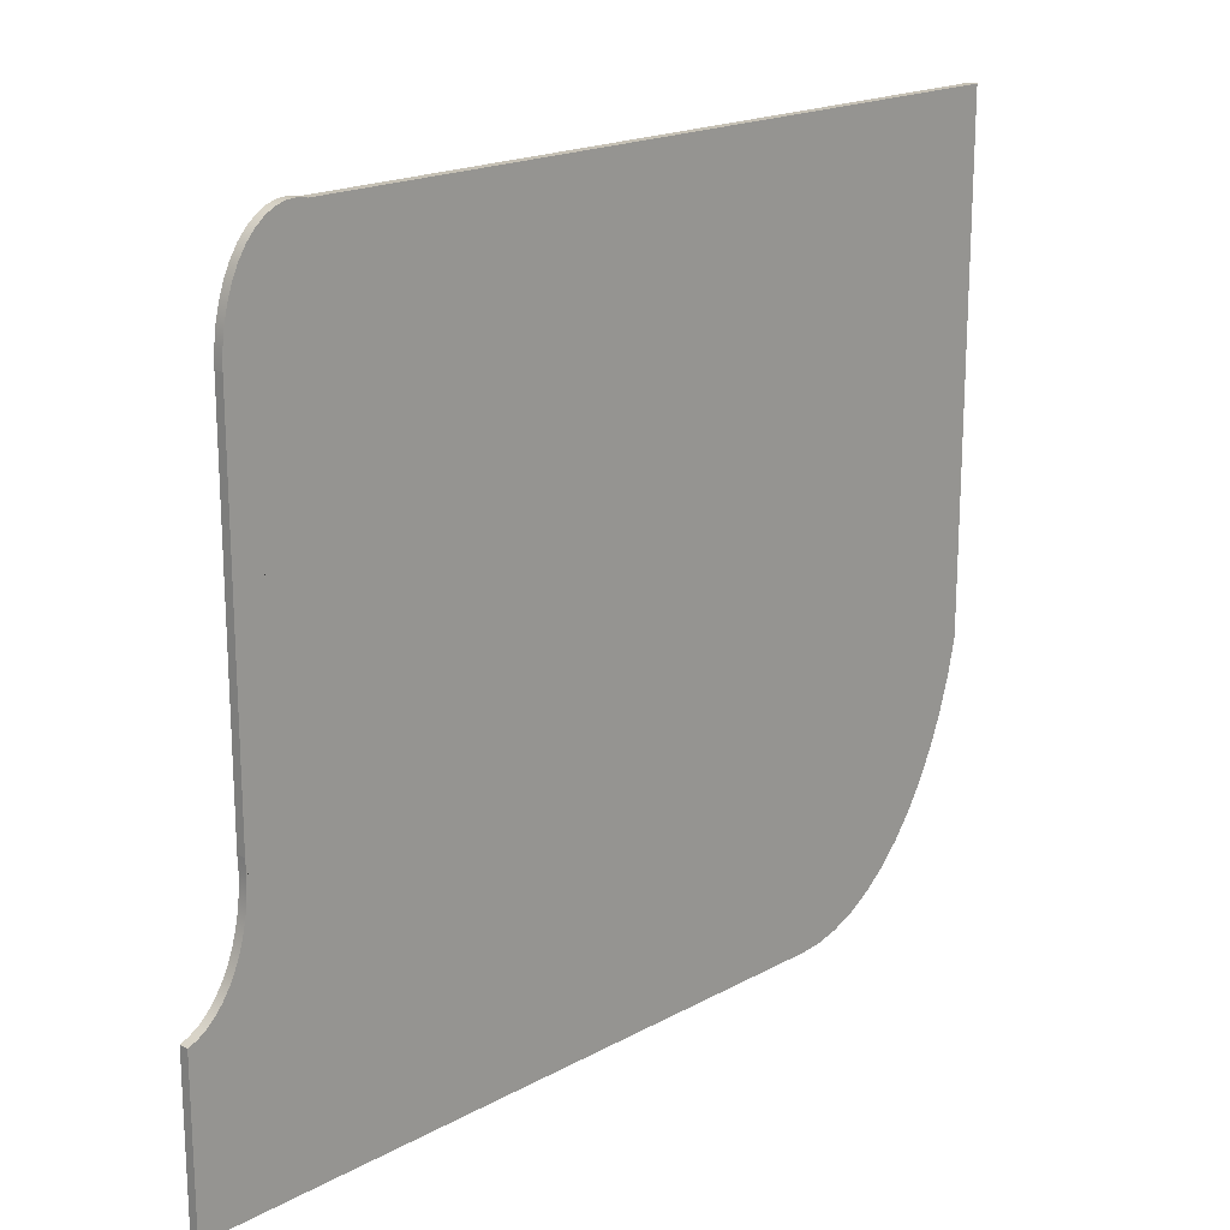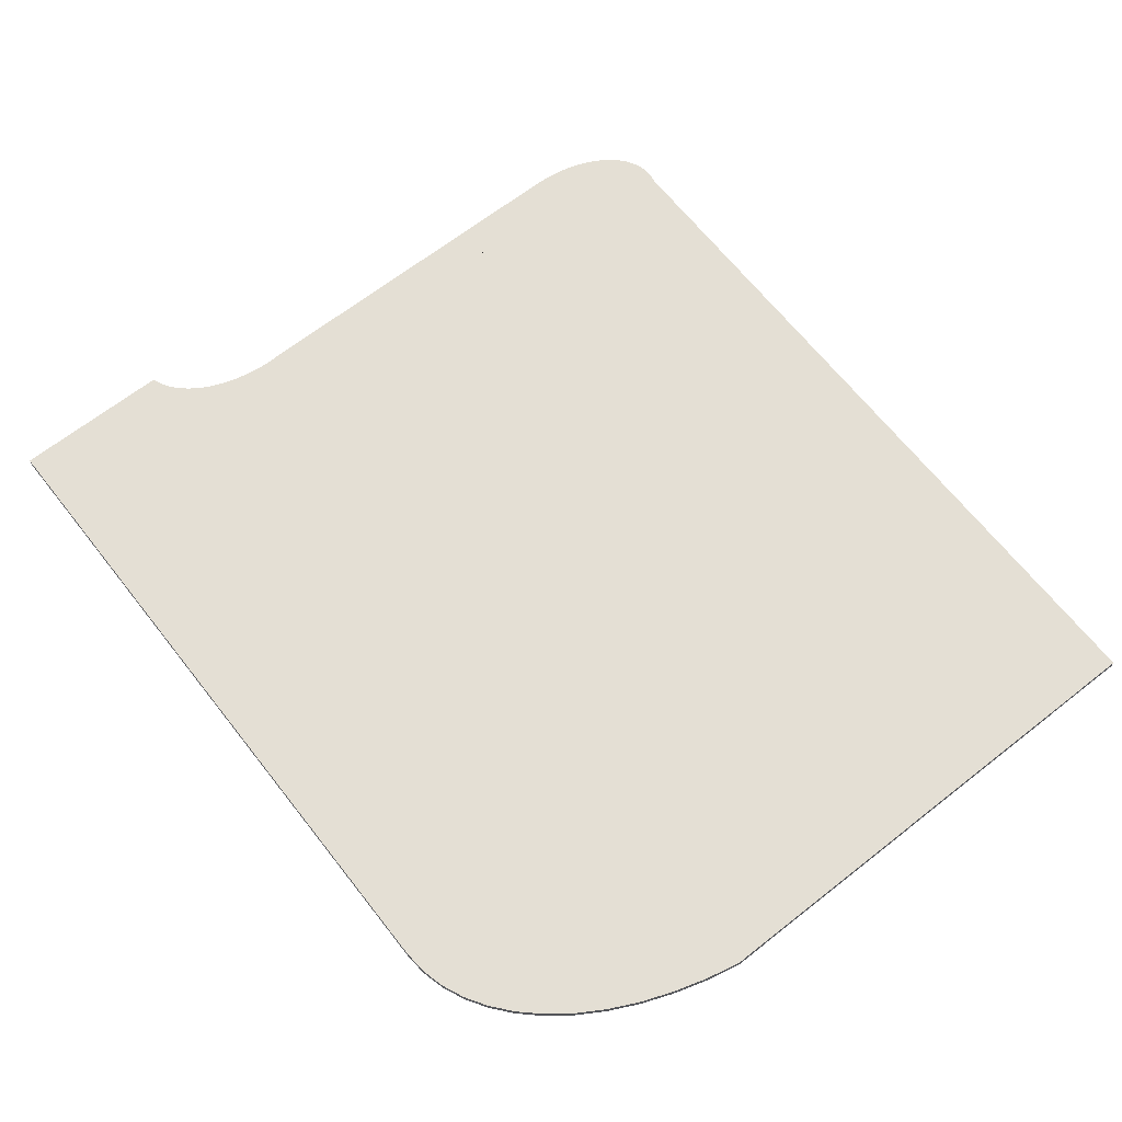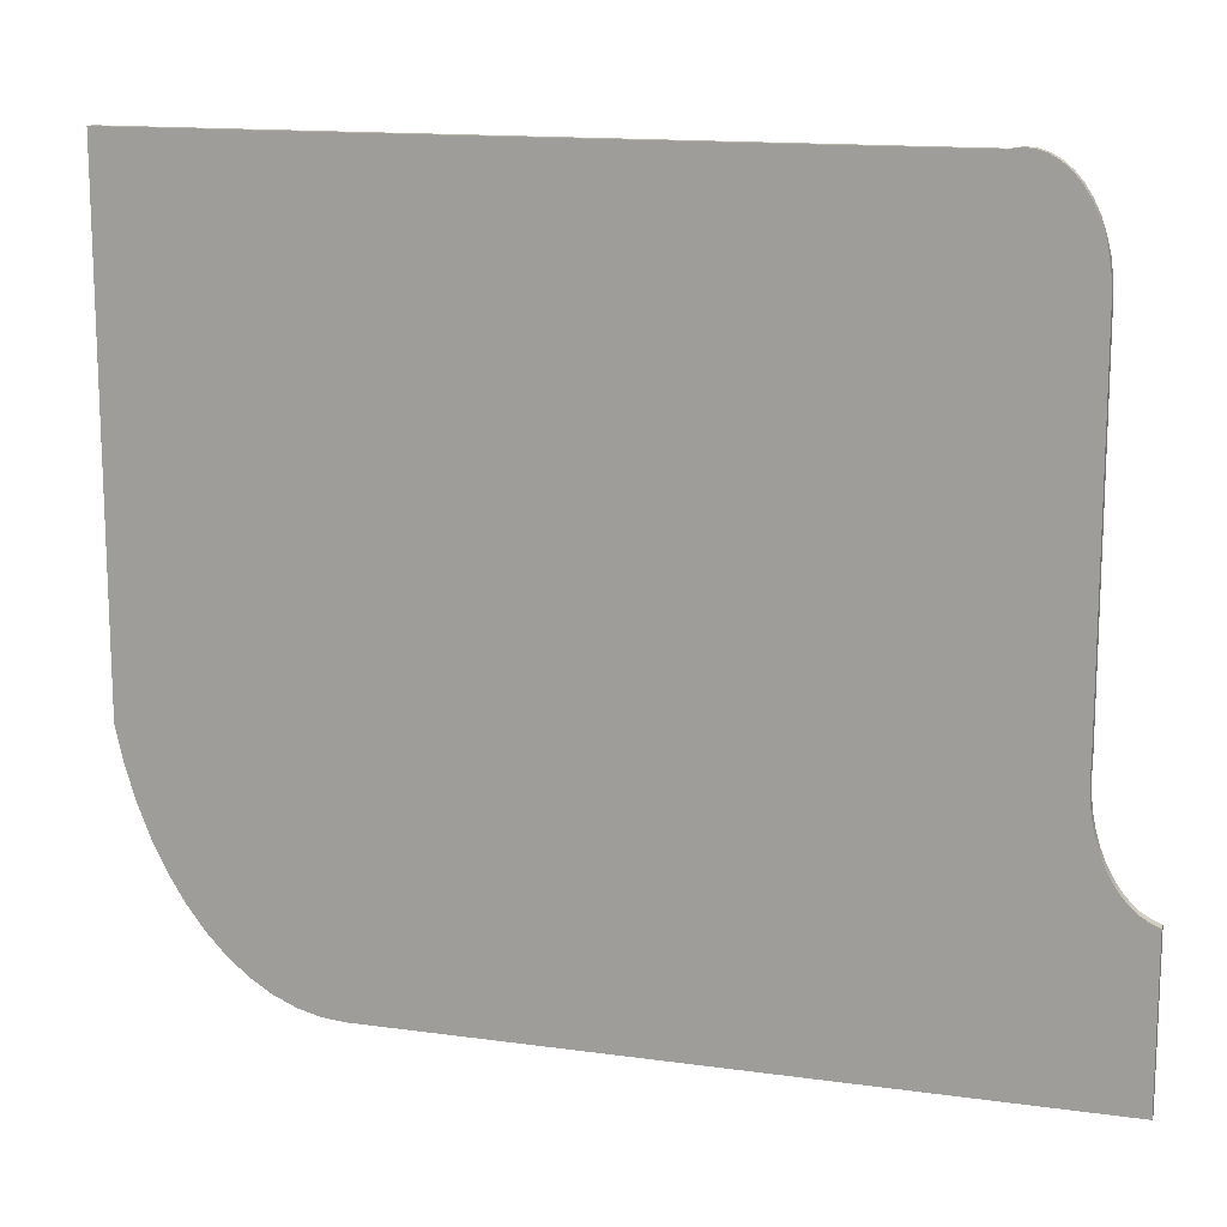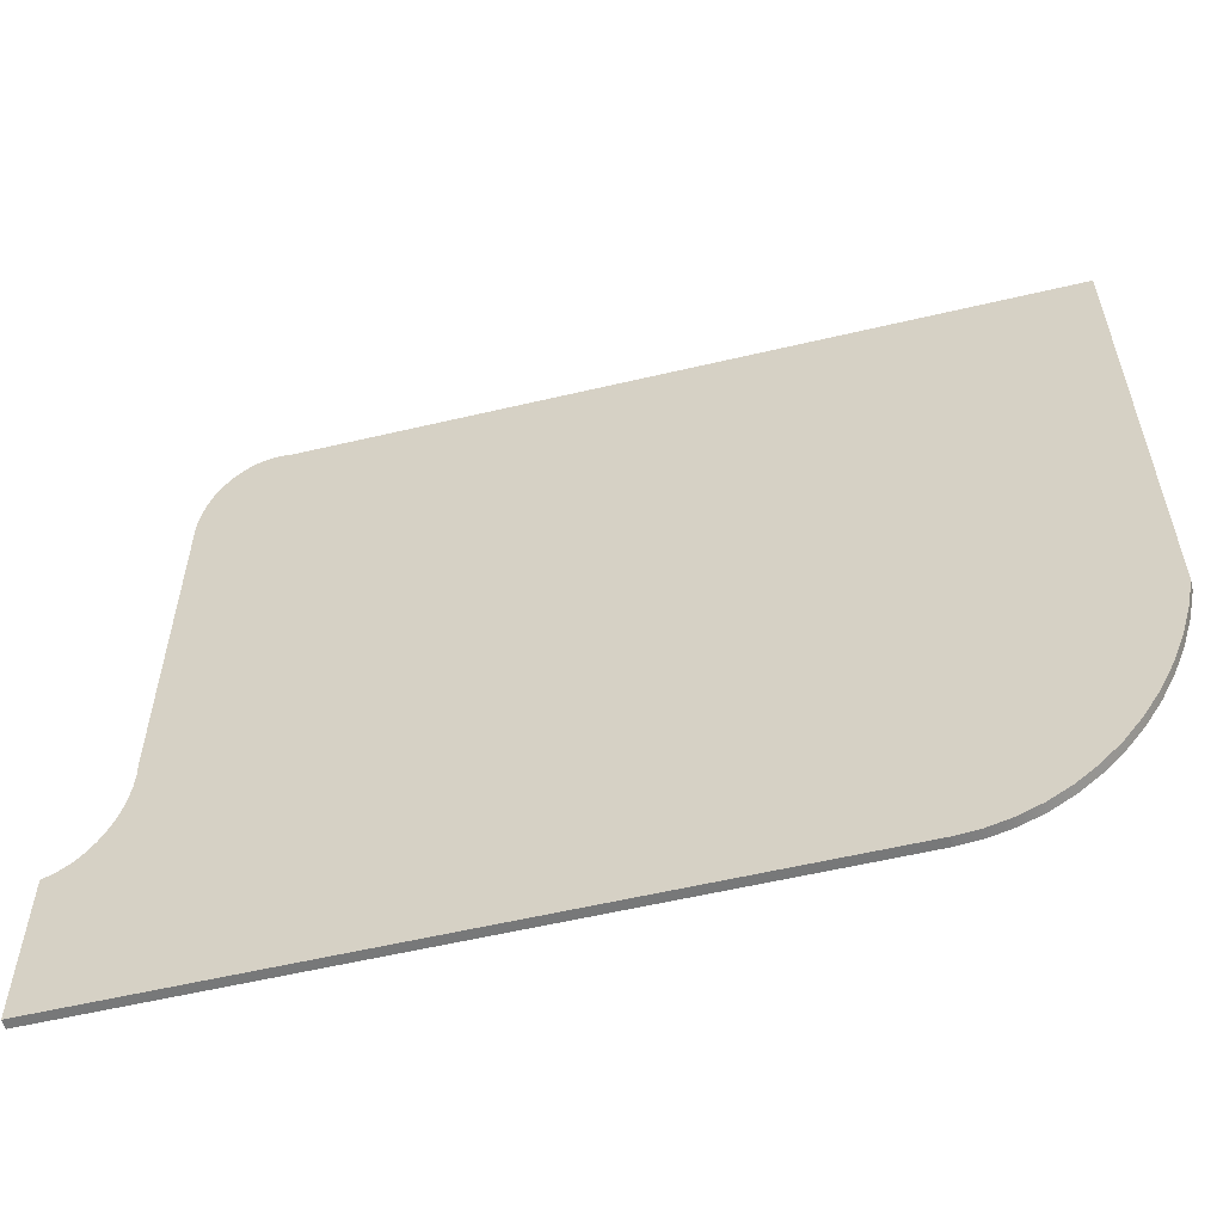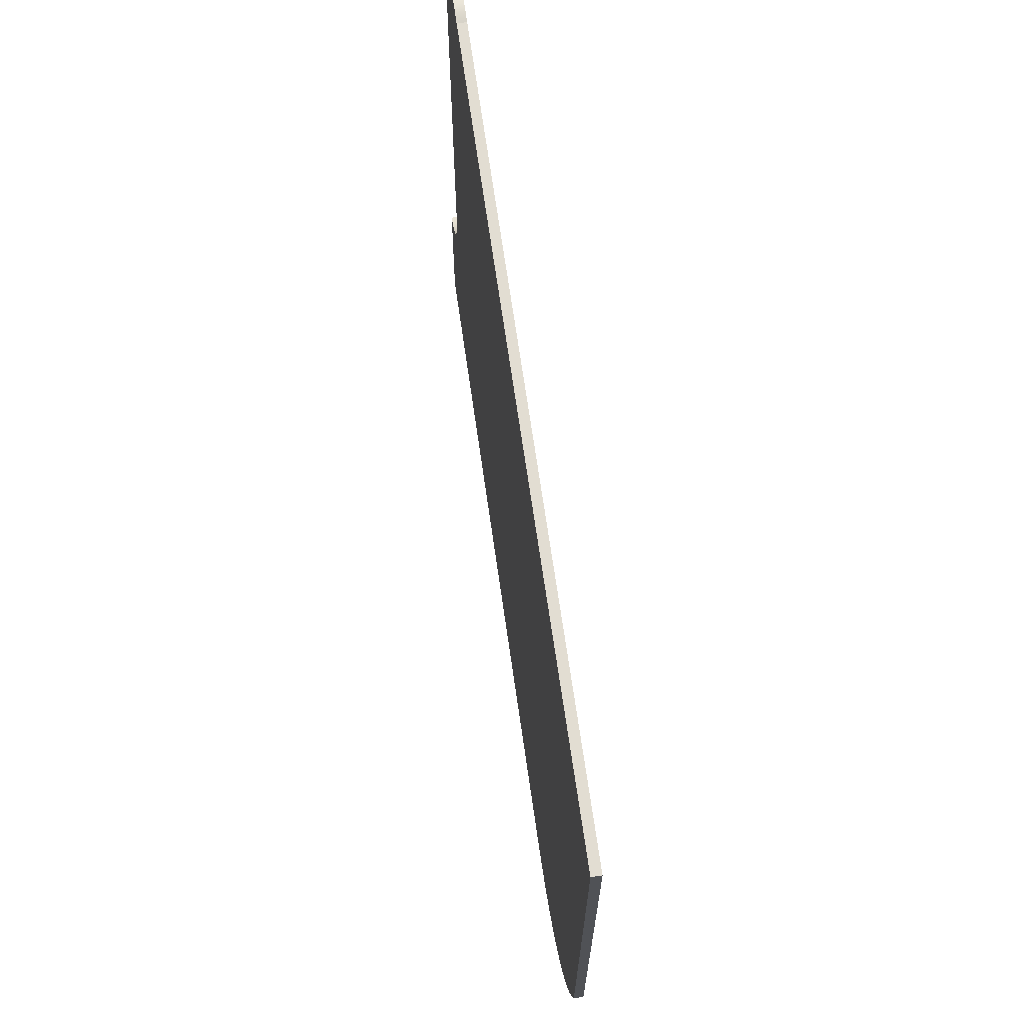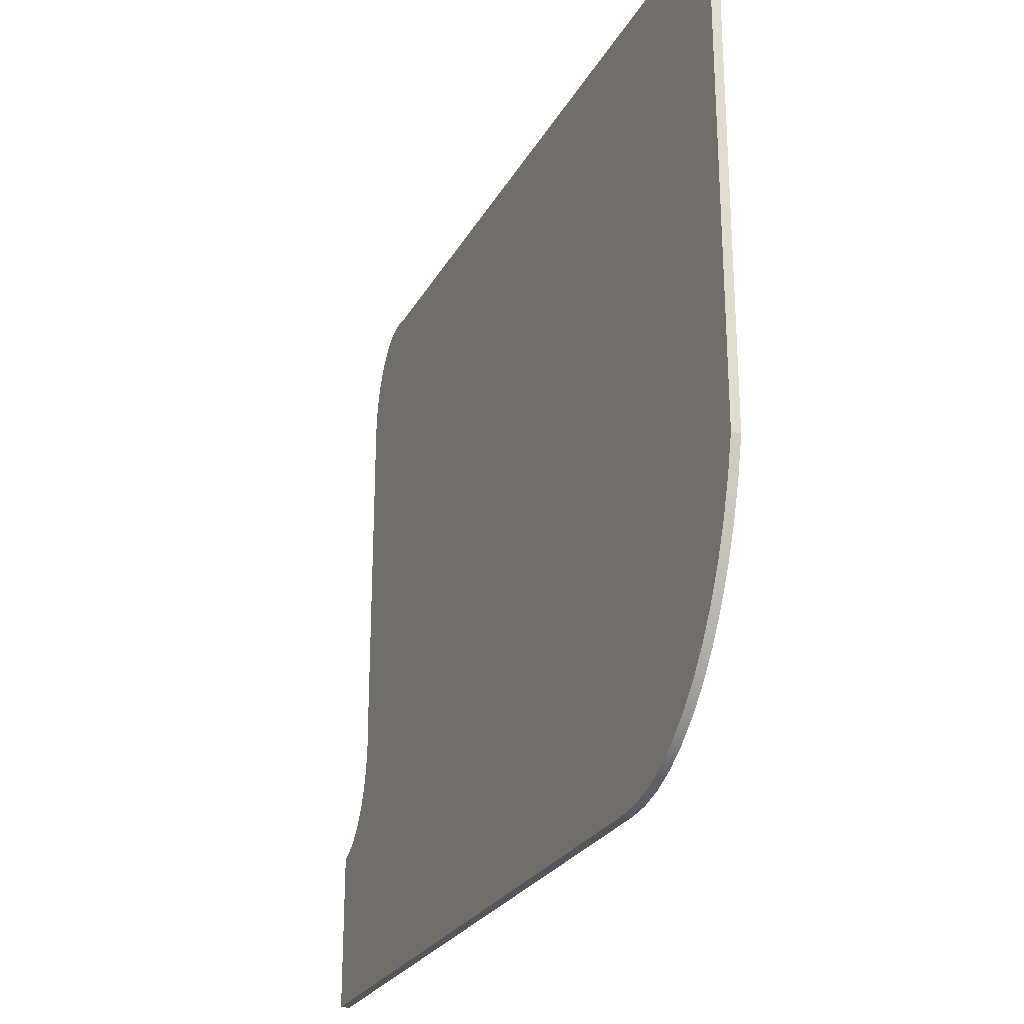
<metadata>
{"format":"obj","ext":"obj","renderer":"f3d","projection":"perspective","resolution":1024,"background":"white","views":[{"elev":18.8,"azim":134.0,"up":"+Z"},{"elev":66.3,"azim":-128.2,"up":"+Y"},{"elev":14.3,"azim":16.9,"up":"+Z"},{"elev":-57.3,"azim":-166.2,"up":"+Z"},{"elev":68.3,"azim":-98.1,"up":"+Z"},{"elev":-25.8,"azim":-113.1,"up":"+Z"}]}
</metadata>
<code>
o Componente_9_1/Componente_9/mesh19/mesh19-geometry#mesh19-geometry
v -0.5565 -0.209 0.03345
v -0.5572 -0.209 0.07786
v -0.5572 -0.209 0.03633
v -0.4955 -0.209 0.07786
v -0.5572 -0.2083 0.03633
v -0.5565 -0.2083 0.03345
v -0.5557 -0.209 0.0307
v -0.5572 -0.2083 0.07786
v -0.5557 -0.2083 0.0307
v -0.5547 -0.209 0.02811
v -0.4955 -0.2083 0.07786
v -0.5547 -0.2083 0.02811
v -0.5535 -0.209 0.0257
v -0.4947 -0.2083 0.078
v -0.5535 -0.2083 0.0257
v -0.5522 -0.209 0.02351
v -0.4947 -0.209 0.078
v -0.4888 -0.2083 0.03607
v -0.5522 -0.2083 0.02351
v -0.5508 -0.209 0.02156
v -0.4888 -0.209 0.03607
v -0.4939 -0.2083 0.07795
v -0.5401 -0.2083 0.01588
v -0.5508 -0.2083 0.02156
v -0.5492 -0.209 0.01986
v -0.5401 -0.209 0.01588
v -0.4939 -0.209 0.07795
v -0.542 -0.2083 0.01604
v -0.4885 -0.2083 0.03491
v -0.4889 -0.2083 0.03726
v -0.5492 -0.2083 0.01986
v -0.5475 -0.209 0.01845
v -0.542 -0.209 0.01604
v -0.4885 -0.209 0.03491
v -0.4889 -0.209 0.03726
v -0.4931 -0.2083 0.0777
v -0.5439 -0.2083 0.01653
v -0.484 -0.2083 0.01588
v -0.5457 -0.209 0.01734
v -0.5439 -0.209 0.01653
v -0.484 -0.209 0.01588
v -0.4931 -0.209 0.0777
v -0.5457 -0.2083 0.01734
v -0.4882 -0.209 0.03381
v -0.4882 -0.2083 0.03381
v -0.4923 -0.2083 0.07728
v -0.5475 -0.2083 0.01845
v -0.489 -0.2083 0.03848
v -0.4923 -0.209 0.07728
v -0.4878 -0.2083 0.03279
v -0.484 -0.2083 0.02904
v -0.4916 -0.2083 0.07667
v -0.4878 -0.209 0.03279
v -0.489 -0.209 0.03848
v -0.4909 -0.2083 0.07591
v -0.4916 -0.209 0.07667
v -0.4873 -0.2083 0.03186
v -0.484 -0.209 0.02904
v -0.4848 -0.2083 0.02933
v -0.4873 -0.209 0.03186
v -0.4889 -0.2083 0.03969
v -0.4909 -0.209 0.07591
v -0.4904 -0.2083 0.075
v -0.4868 -0.2083 0.03103
v -0.4848 -0.209 0.02933
v -0.4855 -0.2083 0.02976
v -0.4868 -0.209 0.03103
v -0.4889 -0.209 0.03969
v -0.4889 -0.2083 0.069
v -0.4904 -0.209 0.075
v -0.4899 -0.2083 0.07396
v -0.4861 -0.2083 0.03033
v -0.4855 -0.209 0.02976
v -0.4861 -0.209 0.03033
v -0.4889 -0.209 0.069
v -0.489 -0.2083 0.07031
v -0.4899 -0.209 0.07396
v -0.4895 -0.2083 0.07281
v -0.489 -0.209 0.07031
v -0.4892 -0.2083 0.07159
v -0.4895 -0.209 0.07281
v -0.4892 -0.209 0.07159
f 1 2 3
f 2 1 4
f 3 2 1
f 4 1 2
f 2 5 3
f 3 5 2
f 3 6 1
f 1 6 3
f 4 1 7
f 7 1 4
f 4 8 2
f 2 8 4
f 5 2 8
f 8 2 5
f 6 3 5
f 5 3 6
f 9 1 6
f 6 1 9
f 1 9 7
f 7 9 1
f 4 7 10
f 10 7 4
f 8 4 11
f 11 4 8
f 11 5 8
f 8 5 11
f 5 11 6
f 6 11 5
f 6 11 9
f 9 11 6
f 12 7 9
f 9 7 12
f 7 12 10
f 10 12 7
f 4 10 13
f 13 10 4
f 4 14 11
f 11 14 4
f 9 11 12
f 12 11 9
f 15 10 12
f 12 10 15
f 10 15 13
f 13 15 10
f 4 13 16
f 16 13 4
f 14 4 17
f 17 4 14
f 18 11 14
f 14 11 18
f 12 11 15
f 15 11 12
f 19 13 15
f 15 13 19
f 13 19 16
f 16 19 13
f 4 16 20
f 20 16 4
f 4 21 17
f 17 21 4
f 17 22 14
f 14 22 17
f 23 11 18
f 18 11 23
f 18 14 22
f 22 14 18
f 15 11 19
f 19 11 15
f 24 16 19
f 19 16 24
f 16 24 20
f 20 24 16
f 4 20 25
f 25 20 4
f 4 26 21
f 21 26 4
f 17 21 27
f 27 21 17
f 22 17 27
f 27 17 22
f 28 11 23
f 23 11 28
f 23 18 29
f 29 18 23
f 18 22 30
f 30 22 18
f 19 11 24
f 24 11 19
f 31 20 24
f 24 20 31
f 20 31 25
f 25 31 20
f 4 25 32
f 32 25 4
f 4 33 26
f 26 33 4
f 21 26 34
f 34 26 21
f 27 21 35
f 35 21 27
f 27 36 22
f 22 36 27
f 37 11 28
f 28 11 37
f 26 28 23
f 23 28 26
f 18 34 29
f 29 34 18
f 23 29 38
f 38 29 23
f 30 22 36
f 36 22 30
f 30 21 18
f 18 21 30
f 24 11 31
f 31 11 24
f 31 32 25
f 25 32 31
f 4 32 39
f 39 32 4
f 4 40 33
f 33 40 4
f 28 26 33
f 33 26 28
f 34 26 41
f 41 26 34
f 34 18 21
f 21 18 34
f 21 30 35
f 35 30 21
f 27 35 42
f 42 35 27
f 36 27 42
f 42 27 36
f 43 11 37
f 37 11 43
f 33 37 28
f 28 37 33
f 23 41 26
f 26 41 23
f 44 29 34
f 34 29 44
f 38 29 45
f 45 29 38
f 41 23 38
f 38 23 41
f 30 36 46
f 46 36 30
f 31 11 47
f 47 11 31
f 32 31 47
f 47 31 32
f 47 39 32
f 32 39 47
f 4 39 40
f 40 39 4
f 37 33 40
f 40 33 37
f 34 41 44
f 44 41 34
f 48 35 30
f 30 35 48
f 42 35 49
f 49 35 42
f 42 46 36
f 36 46 42
f 47 11 43
f 43 11 47
f 40 43 37
f 37 43 40
f 29 44 45
f 45 44 29
f 38 45 50
f 50 45 38
f 51 41 38
f 38 41 51
f 30 46 52
f 52 46 30
f 39 47 43
f 43 47 39
f 43 40 39
f 39 40 43
f 44 41 53
f 53 41 44
f 35 48 54
f 54 48 35
f 30 55 48
f 48 55 30
f 49 35 56
f 56 35 49
f 46 42 49
f 49 42 46
f 53 45 44
f 44 45 53
f 45 53 50
f 50 53 45
f 38 50 57
f 57 50 38
f 41 51 58
f 58 51 41
f 38 59 51
f 51 59 38
f 49 52 46
f 46 52 49
f 30 52 55
f 55 52 30
f 53 41 60
f 60 41 53
f 61 54 48
f 48 54 61
f 62 35 54
f 54 35 62
f 48 55 63
f 63 55 48
f 56 35 62
f 62 35 56
f 52 49 56
f 56 49 52
f 60 50 53
f 53 50 60
f 50 60 57
f 57 60 50
f 38 57 64
f 64 57 38
f 59 58 51
f 51 58 59
f 65 41 58
f 58 41 65
f 38 66 59
f 59 66 38
f 52 62 55
f 55 62 52
f 60 41 67
f 67 41 60
f 54 61 68
f 68 61 54
f 48 69 61
f 61 69 48
f 62 54 70
f 70 54 62
f 55 70 63
f 63 70 55
f 48 63 71
f 71 63 48
f 62 52 56
f 56 52 62
f 67 57 60
f 60 57 67
f 57 67 64
f 64 67 57
f 38 64 72
f 72 64 38
f 58 59 65
f 65 59 58
f 73 41 65
f 65 41 73
f 38 72 66
f 66 72 38
f 66 65 59
f 59 65 66
f 70 55 62
f 62 55 70
f 67 41 74
f 74 41 67
f 69 68 61
f 61 68 69
f 75 54 68
f 68 54 75
f 69 48 76
f 76 48 69
f 70 54 77
f 77 54 70
f 77 63 70
f 70 63 77
f 63 77 71
f 71 77 63
f 48 71 78
f 78 71 48
f 74 64 67
f 67 64 74
f 64 74 72
f 72 74 64
f 74 41 73
f 73 41 74
f 65 66 73
f 73 66 65
f 72 73 66
f 66 73 72
f 68 69 75
f 75 69 68
f 54 75 79
f 79 75 54
f 48 80 76
f 76 80 48
f 76 75 69
f 69 75 76
f 77 54 81
f 81 54 77
f 81 71 77
f 77 71 81
f 71 81 78
f 78 81 71
f 48 78 80
f 80 78 48
f 73 72 74
f 74 72 73
f 75 76 79
f 79 76 75
f 82 54 79
f 79 54 82
f 80 79 76
f 76 79 80
f 81 54 82
f 82 54 81
f 82 78 81
f 81 78 82
f 78 82 80
f 80 82 78
f 79 80 82
f 82 80 79

</code>
